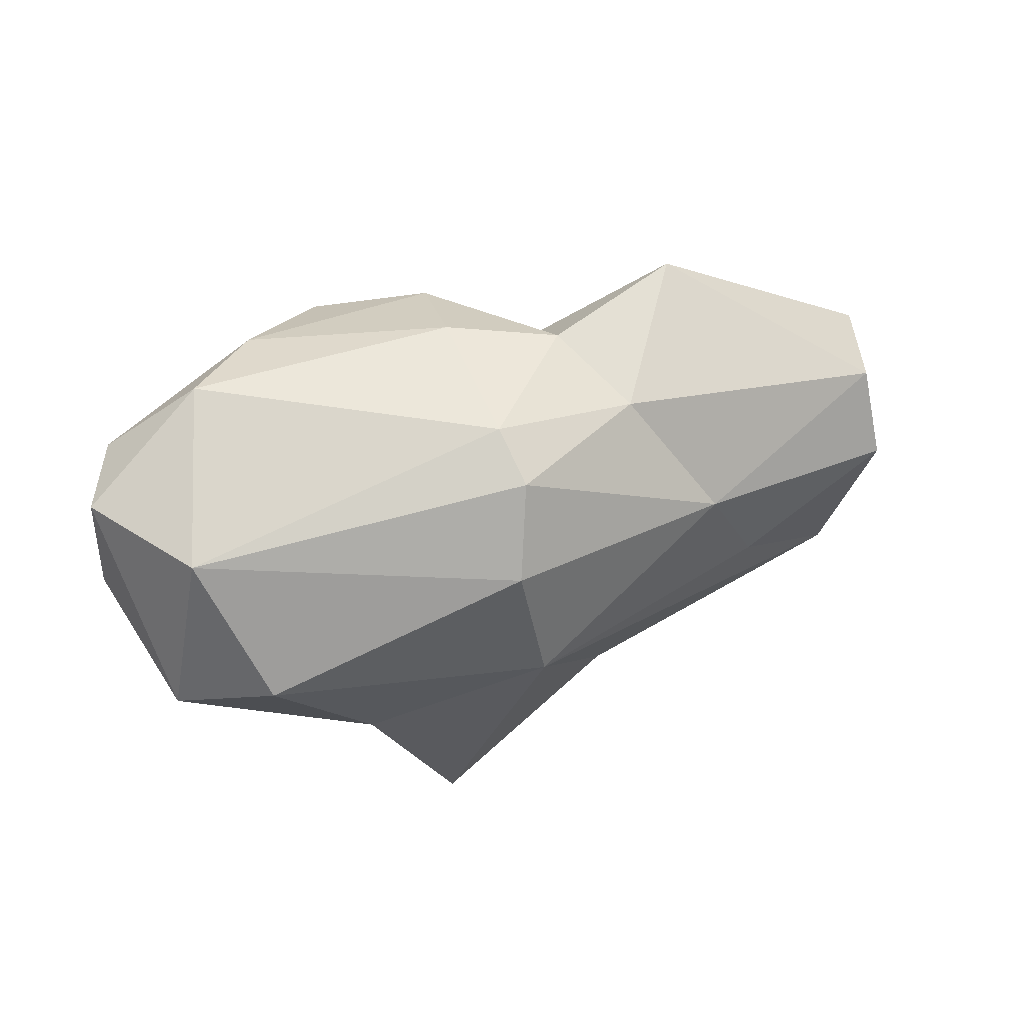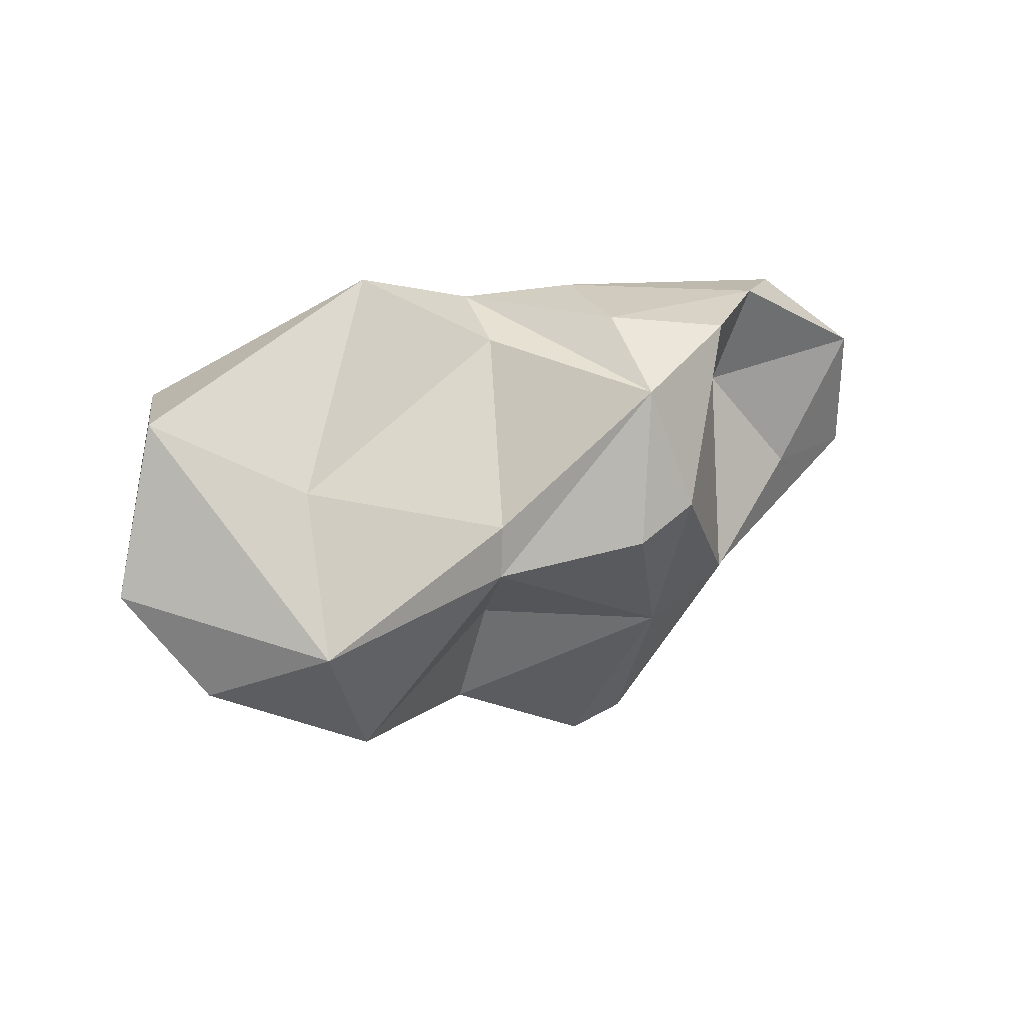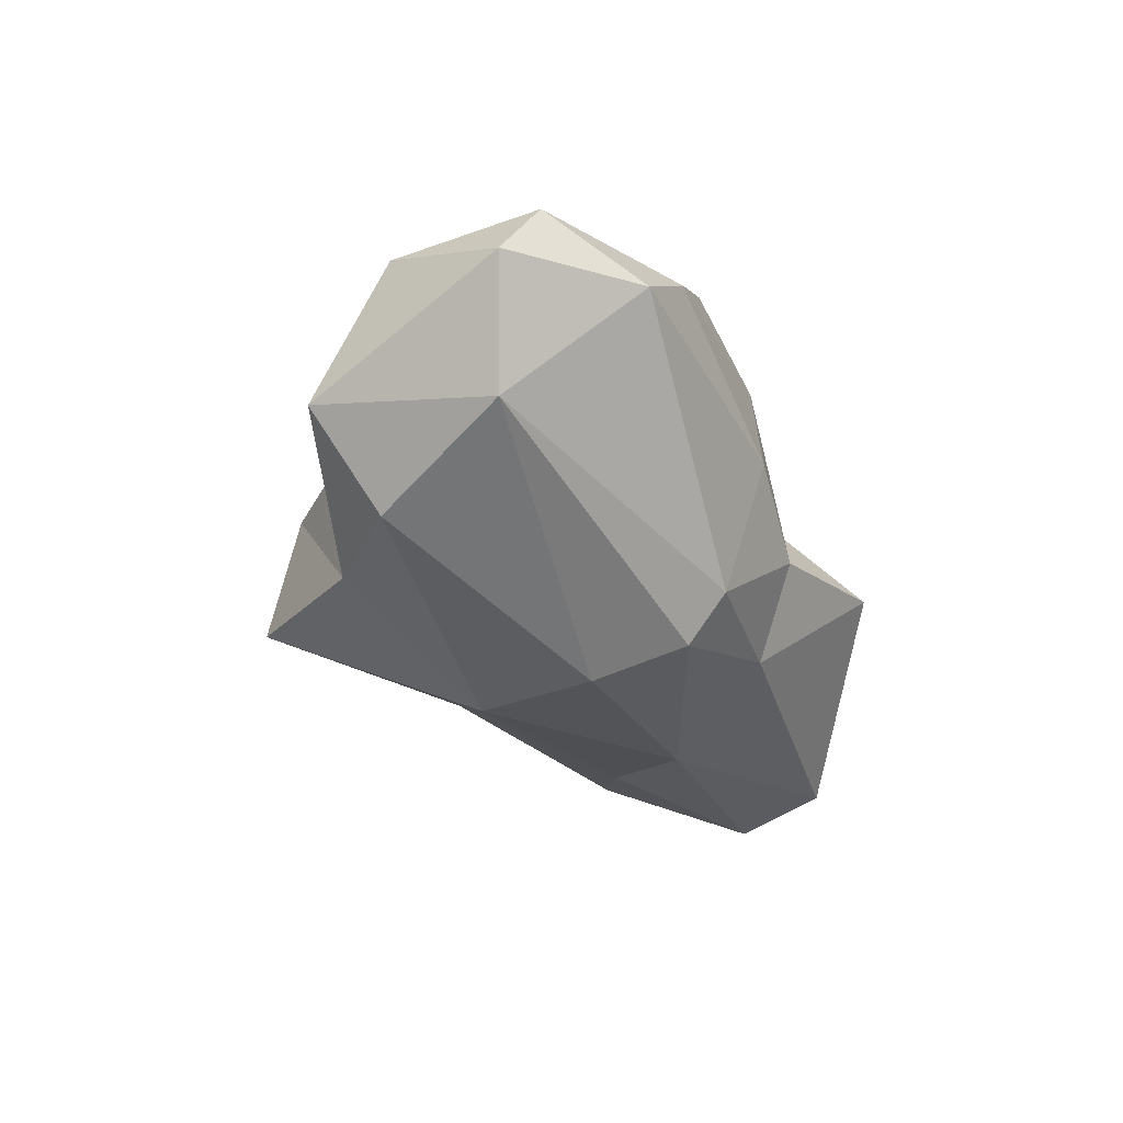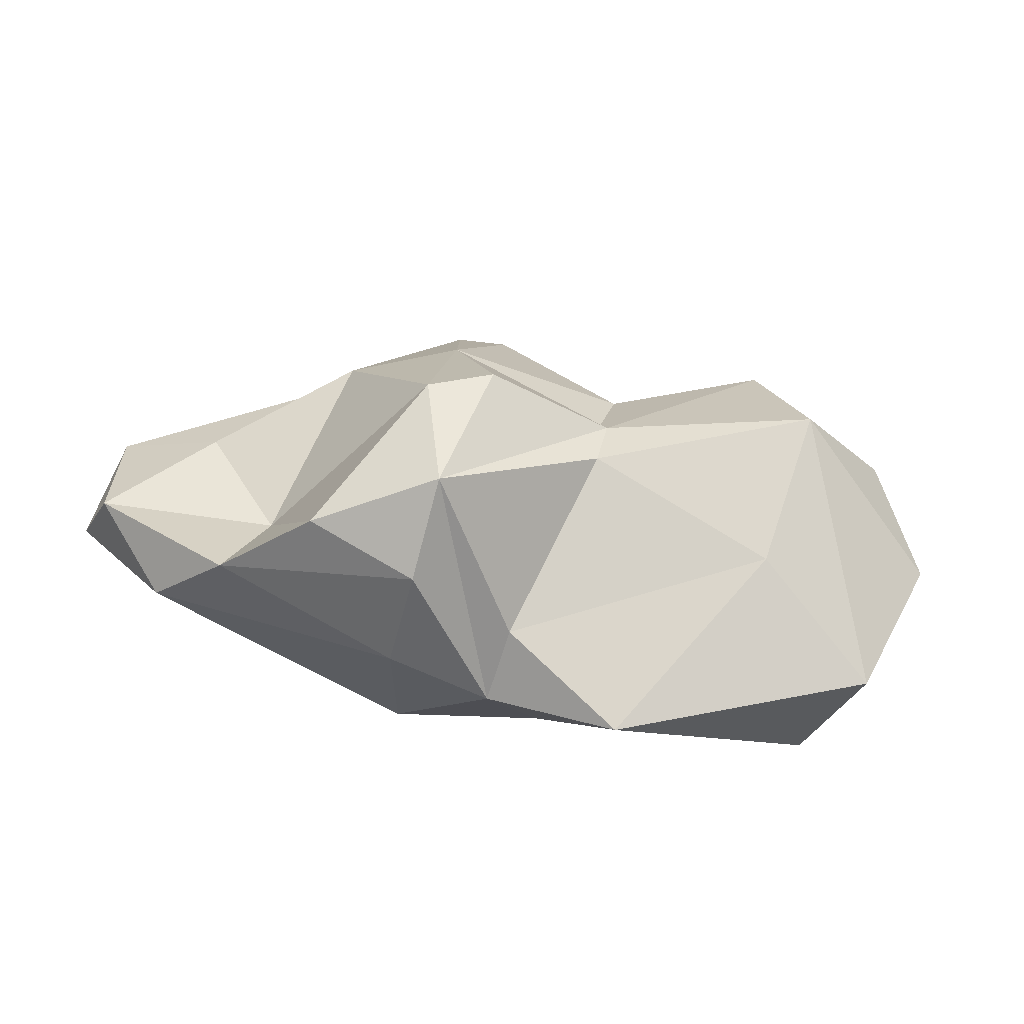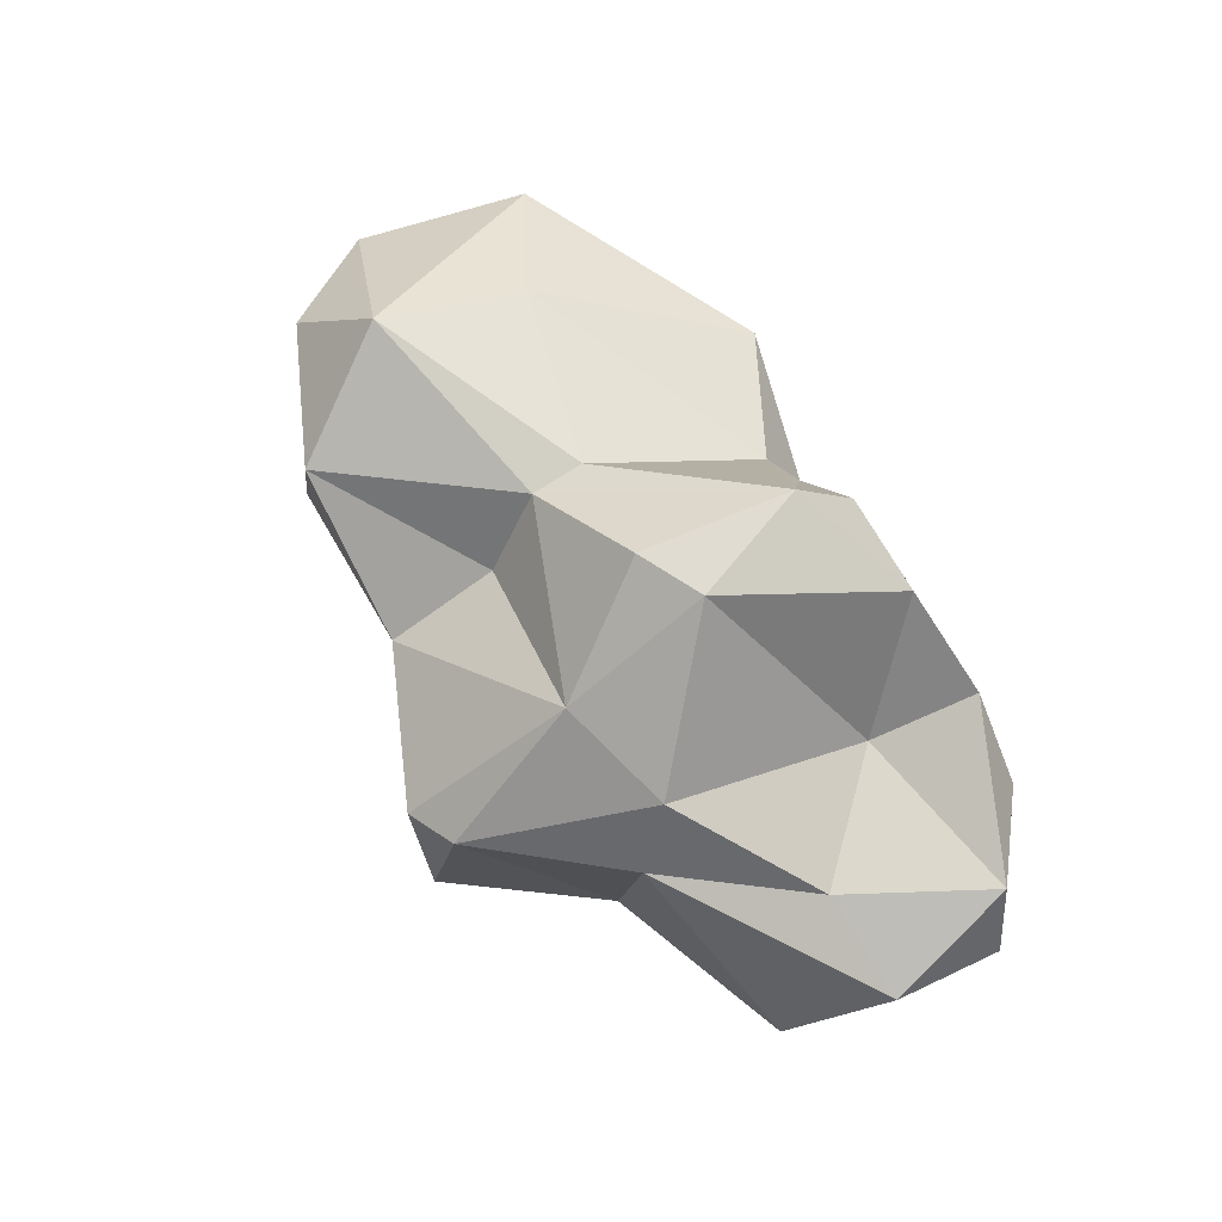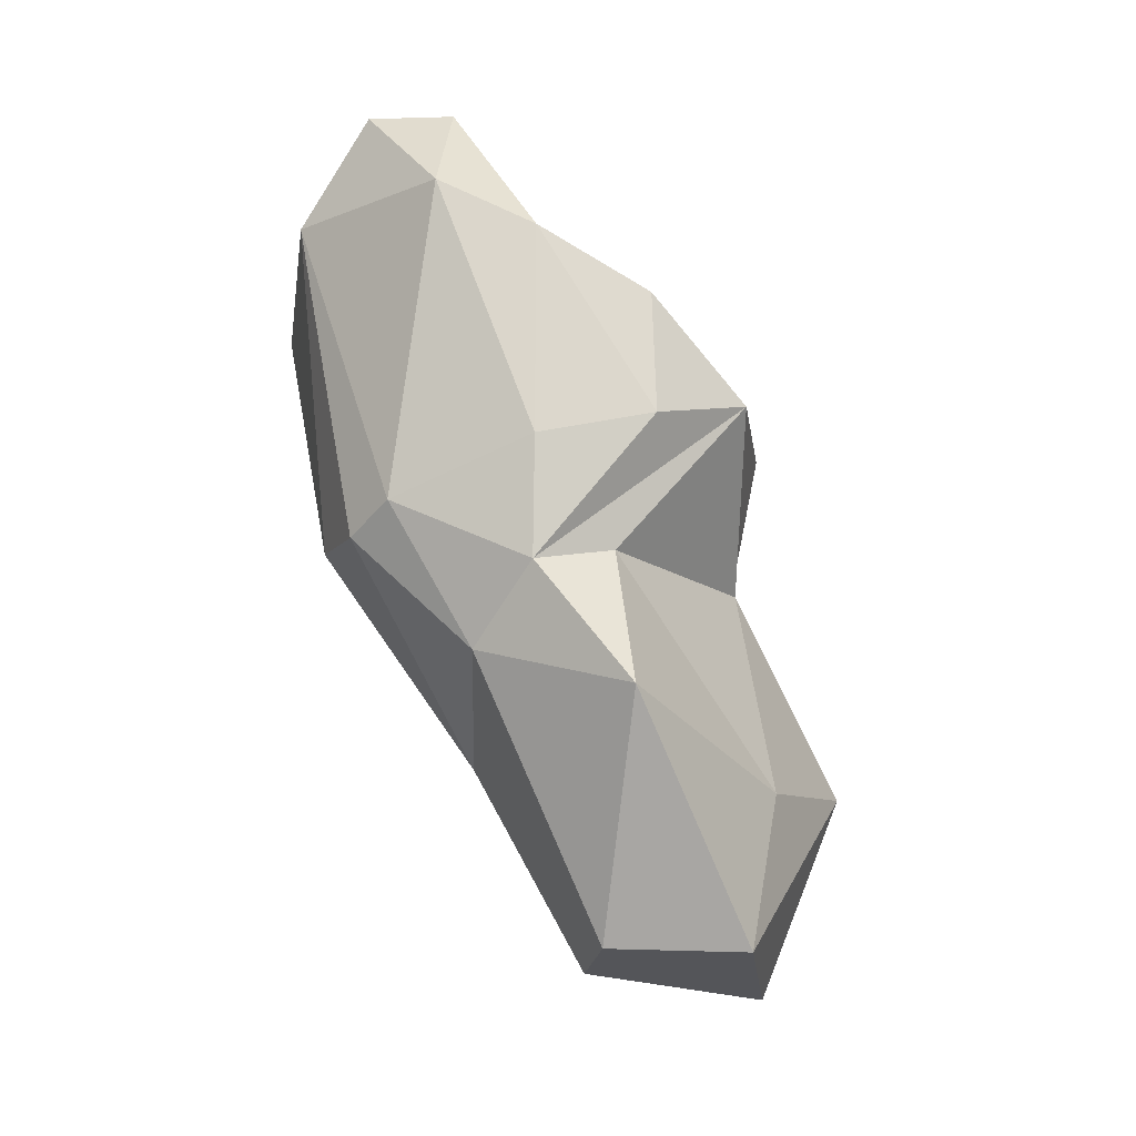
<metadata>
{"format":"obj","ext":"obj","renderer":"f3d","projection":"perspective","resolution":1024,"background":"white","views":[{"elev":33.0,"azim":-26.0,"up":"+Z"},{"elev":16.0,"azim":146.0,"up":"+Z"},{"elev":-34.4,"azim":-66.9,"up":"+Y"},{"elev":44.5,"azim":13.4,"up":"+Y"},{"elev":74.8,"azim":-121.2,"up":"+Y"},{"elev":76.9,"azim":65.4,"up":"+Z"}]}
</metadata>
<code>
o cloud0
v -1.234 -0.6089 -0.3681
v -1.234 -0.6089 -0.3681
v -1.234 -0.6089 -0.3681
v -1.234 -0.6089 -0.3681
v -1.234 -0.6089 -0.3681
v -0.1069 -0.8677 0.08691
v -0.1069 -0.8677 0.08691
v -0.1069 -0.8677 0.08691
v -0.1069 -0.8677 0.08691
v -0.1069 -0.8677 0.08691
v -0.02073 -0.7394 0.5038
v -0.02073 -0.7394 0.5038
v -0.02073 -0.7394 0.5038
v -0.02073 -0.7394 0.5038
v -0.02073 -0.7394 0.5038
v -0.8626 0.5151 0.8344
v -0.8626 0.5151 0.8344
v -0.8626 0.5151 0.8344
v -0.8626 0.5151 0.8344
v -0.8626 0.5151 0.8344
v -0.8626 0.5151 0.8344
v -0.7738 0.3475 0.3628
v -0.7738 0.3475 0.3628
v -0.7738 0.3475 0.3628
v -0.7738 0.3475 0.3628
v -0.7738 0.3475 0.3628
v -0.7738 0.3475 0.3628
v -0.6042 0.6457 -0.5503
v -0.6042 0.6457 -0.5503
v -0.6042 0.6457 -0.5503
v -0.6042 0.6457 -0.5503
v -0.6042 0.6457 -0.5503
v -0.6042 0.6457 -0.5503
v -0.7591 0.3374 -0.7413
v -0.7591 0.3374 -0.7413
v -0.7591 0.3374 -0.7413
v -0.7591 0.3374 -0.7413
v -0.7591 0.3374 -0.7413
v -0.7591 0.3374 -0.7413
v -0.708 -0.4624 -0.83
v -0.708 -0.4624 -0.83
v -0.708 -0.4624 -0.83
v -0.708 -0.4624 -0.83
v -0.708 -0.4624 -0.83
v -0.708 -0.4624 -0.83
v 0.5479 -0.4135 -0.867
v 0.5479 -0.4135 -0.867
v 0.5479 -0.4135 -0.867
v 0.5479 -0.4135 -0.867
v 0.5479 -0.4135 -0.867
v 0.6772 0.3997 -0.6198
v 0.6772 0.3997 -0.6198
v 0.6772 0.3997 -0.6198
v 0.6772 0.3997 -0.6198
v 1.041 -0.6575 0.05574
v 1.041 -0.6575 0.05574
v 1.041 -0.6575 0.05574
v 1.041 -0.6575 0.05574
v 1.041 -0.6575 0.05574
v 1.041 -0.6575 0.05574
v 1.041 -0.6575 0.05574
v 2.008 -0.1862 -0.6873
v 2.008 -0.1862 -0.6873
v 2.008 -0.1862 -0.6873
v 2.008 -0.1862 -0.6873
v 2.008 -0.1862 -0.6873
v 2.008 -0.1862 -0.6873
v 2.008 -0.1862 -0.6873
v 0.7914 0.7164 -0.342
v 0.7914 0.7164 -0.342
v 0.7914 0.7164 -0.342
v 0.7914 0.7164 -0.342
v 0.7914 0.7164 -0.342
v 0.7914 0.7164 -0.342
v 0.7914 0.7164 -0.342
v 0.7926 0.731 -0.09618
v 0.7926 0.731 -0.09618
v 0.7926 0.731 -0.09618
v 0.7926 0.731 -0.09618
v 0.7926 0.731 -0.09618
v 0.5355 0.2393 0.6893
v 0.5355 0.2393 0.6893
v 0.5355 0.2393 0.6893
v 0.5355 0.2393 0.6893
v 0.5355 0.2393 0.6893
v 1.127 0.04691 1.012
v 1.127 0.04691 1.012
v 1.127 0.04691 1.012
v 1.127 0.04691 1.012
v 1.127 0.04691 1.012
v 1.127 0.04691 1.012
v 0.6567 -0.4699 0.6131
v 0.6567 -0.4699 0.6131
v 0.6567 -0.4699 0.6131
v 0.6567 -0.4699 0.6131
v 0.6567 -0.4699 0.6131
v 0.6567 -0.4699 0.6131
v -0.05619 -0.5352 0.6963
v -0.05619 -0.5352 0.6963
v -0.05619 -0.5352 0.6963
v -0.05619 -0.5352 0.6963
v -0.05619 -0.5352 0.6963
v -0.05619 -0.5352 0.6963
v -1.233 0.2119 0.8174
v -1.233 0.2119 0.8174
v -1.233 0.2119 0.8174
v -1.233 0.2119 0.8174
v -1.233 0.2119 0.8174
v -1.233 0.2119 0.8174
v -1.487 -0.3726 0.2675
v -1.487 -0.3726 0.2675
v -1.487 -0.3726 0.2675
v -1.487 -0.3726 0.2675
v -1.487 -0.3726 0.2675
v -1.487 -0.3726 0.2675
v -1.487 -0.3726 0.2675
v -1.793 0.1052 0.3964
v -1.793 0.1052 0.3964
v -1.793 0.1052 0.3964
v -1.793 0.1052 0.3964
v -1.793 0.1052 0.3964
v -1.603 0.4422 0.4927
v -1.603 0.4422 0.4927
v -1.603 0.4422 0.4927
v -1.603 0.4422 0.4927
v -1.603 0.4422 0.4927
v -1.603 0.4422 0.4927
v -1.744 0.2577 -0.1108
v -1.744 0.2577 -0.1108
v -1.744 0.2577 -0.1108
v -1.744 0.2577 -0.1108
v -1.744 0.2577 -0.1108
v -1.241 0.3774 -0.1339
v -1.241 0.3774 -0.1339
v -1.241 0.3774 -0.1339
v -1.241 0.3774 -0.1339
v -1.241 0.3774 -0.1339
v -1.585 -0.2391 -0.5392
v -1.585 -0.2391 -0.5392
v -1.585 -0.2391 -0.5392
v -1.585 -0.2391 -0.5392
v -1.585 -0.2391 -0.5392
v -1.585 -0.2391 -0.5392
v -0.2296 -0.322 -1.491
v -0.2296 -0.322 -1.491
v -0.2296 -0.322 -1.491
v -0.2296 -0.322 -1.491
v -0.2296 -0.322 -1.491
v -0.2296 -0.322 -1.491
v -0.2368 0.2828 -1.351
v -0.2368 0.2828 -1.351
v -0.2368 0.2828 -1.351
v -0.2368 0.2828 -1.351
v -0.2368 0.2828 -1.351
v -0.2368 0.2828 -1.351
v -0.009557 0.2098 -1.452
v -0.009557 0.2098 -1.452
v -0.009557 0.2098 -1.452
v -0.009557 0.2098 -1.452
v 0.69 0.1827 -1.129
v 0.69 0.1827 -1.129
v 0.69 0.1827 -1.129
v 0.69 0.1827 -1.129
v 0.69 0.1827 -1.129
v 0.69 0.1827 -1.129
v 0.69 0.1827 -1.129
v 1.439 0.2565 -1.122
v 1.439 0.2565 -1.122
v 1.439 0.2565 -1.122
v 1.439 0.2565 -1.122
v 1.439 0.2565 -1.122
v 1.44 0.5368 -1.091
v 1.44 0.5368 -1.091
v 1.44 0.5368 -1.091
v 1.44 0.5368 -1.091
v 1.44 0.5368 -1.091
v 1.44 0.5368 -1.091
v 2.137 0.3219 -0.7766
v 2.137 0.3219 -0.7766
v 2.137 0.3219 -0.7766
v 2.137 0.3219 -0.7766
v 2.137 0.3219 -0.7766
v 1.779 0.8138 -0.533
v 1.779 0.8138 -0.533
v 1.779 0.8138 -0.533
v 1.779 0.8138 -0.533
v 1.779 0.8138 -0.533
v 1.779 0.8138 -0.533
v 1.779 0.8138 -0.533
v 1.356 -0.5028 -0.3818
v 1.356 -0.5028 -0.3818
v 1.356 -0.5028 -0.3818
v 1.356 -0.5028 -0.3818
v 2.446 0.0897 -0.3112
v 2.446 0.0897 -0.3112
v 2.446 0.0897 -0.3112
v 2.446 0.0897 -0.3112
v 2.446 0.0897 -0.3112
v 2.031 -0.5857 0.05518
v 2.031 -0.5857 0.05518
v 2.031 -0.5857 0.05518
v 2.031 -0.5857 0.05518
v 2.031 -0.5857 0.05518
v 1.686 0.4799 0.1488
v 1.686 0.4799 0.1488
v 1.686 0.4799 0.1488
v 1.686 0.4799 0.1488
v 1.686 0.4799 0.1488
v 1.987 -0.4863 0.4626
v 1.987 -0.4863 0.4626
v 1.987 -0.4863 0.4626
v 1.987 -0.4863 0.4626
v 1.987 -0.4863 0.4626
v 2.258 0.06689 0.4636
v 2.258 0.06689 0.4636
v 2.258 0.06689 0.4636
v 2.258 0.06689 0.4636
v 2.258 0.06689 0.4636
v 0.4591 -0.1002 0.8452
v 0.4591 -0.1002 0.8452
v 0.4591 -0.1002 0.8452
v 0.4591 -0.1002 0.8452
v 0.4591 -0.1002 0.8452
v 0.4591 -0.1002 0.8452
v 0.4591 -0.1002 0.8452
v 0.09822 0.6305 0.816
v 0.09822 0.6305 0.816
v 0.09822 0.6305 0.816
v 0.09822 0.6305 0.816
v 0.09822 0.6305 0.816
v -0.0129 0.1234 0.8914
v -0.0129 0.1234 0.8914
v -0.0129 0.1234 0.8914
v -0.0129 0.1234 0.8914
v -0.0129 0.1234 0.8914
v 0.05465 -0.7921 -0.5101
v 0.05465 -0.7921 -0.5101
v 0.05465 -0.7921 -0.5101
v 0.05465 -0.7921 -0.5101
v 0.05465 -0.7921 -0.5101
v 0.05465 -0.7921 -0.5101
v 0.05465 -0.7921 -0.5101
v 0.05465 -0.7921 -0.5101
v -0.07801 0.7684 -0.6991
v -0.07801 0.7684 -0.6991
v -0.07801 0.7684 -0.6991
v -0.07801 0.7684 -0.6991
v -0.07801 0.7684 -0.6991
v -0.07801 0.7684 -0.6991
v -0.07801 0.7684 -0.6991
v -0.07801 0.7684 -0.6991
v 0.2499 1.104 -0.1714
v 0.2499 1.104 -0.1714
v 0.2499 1.104 -0.1714
v 0.2499 1.104 -0.1714
v -0.04051 1.101 -0.02793
v -0.04051 1.101 -0.02793
v -0.04051 1.101 -0.02793
v -0.04051 1.101 -0.02793
v -0.04051 1.101 -0.02793
v -0.04051 1.101 -0.02793
v 0.1626 1.035 0.5317
v 0.1626 1.035 0.5317
v 0.1626 1.035 0.5317
v 0.1626 1.035 0.5317
v 0.1626 1.035 0.5317
v 0.1626 1.035 0.5317
v 0.1626 1.035 0.5317
v 0.1626 1.035 0.5317
v -0.4078 0.8433 0.755
v -0.4078 0.8433 0.755
v -0.4078 0.8433 0.755
v -0.4078 0.8433 0.755
v -0.4078 0.8433 0.755
f 107 114 98
f 104 123 120
f 127 27 137
f 125 134 131
f 117 128 138
f 132 135 39
f 2 142 42
f 218 213 203
f 218 203 198
f 113 3 6
f 116 7 12
f 40 150 144
f 155 247 157
f 159 164 148
f 161 175 167
f 169 62 47
f 170 176 178
f 171 179 66
f 177 187 180
f 174 70 183
f 67 195 202
f 182 189 197
f 190 199 56
f 194 188 217
f 208 215 186
f 78 206 185
f 207 90 214
f 55 209 93
f 211 89 94
f 160 52 173
f 95 222 102
f 268 230 225
f 229 235 223
f 226 273 19
f 108 100 231
f 264 274 228
f 192 60 241
f 45 237 4
f 63 240 48
f 250 73 53
f 246 260 252
f 32 258 245
f 255 267 75
f 272 262 259
f 106 17 124
f 105 121 112
f 126 21 26
f 118 122 129
f 119 139 110
f 111 140 1
f 25 33 136
f 130 37 141
f 133 29 35
f 99 115 11
f 36 30 152
f 41 34 151
f 145 153 156
f 248 163 158
f 251 54 165
f 149 166 50
f 143 38 43
f 154 31 244
f 243 147 49
f 236 44 146
f 172 51 69
f 68 181 196
f 71 76 184
f 191 64 201
f 57 200 210
f 77 83 205
f 212 216 91
f 204 82 88
f 162 168 46
f 84 265 224
f 221 233 101
f 227 20 234
f 232 18 109
f 92 87 220
f 86 81 219
f 96 103 13
f 65 193 242
f 238 8 5
f 239 58 9
f 10 59 14
f 15 61 97
f 249 254 72
f 28 23 257
f 74 266 79
f 261 263 253
f 256 22 270
f 271 24 16
f 80 269 85

</code>
